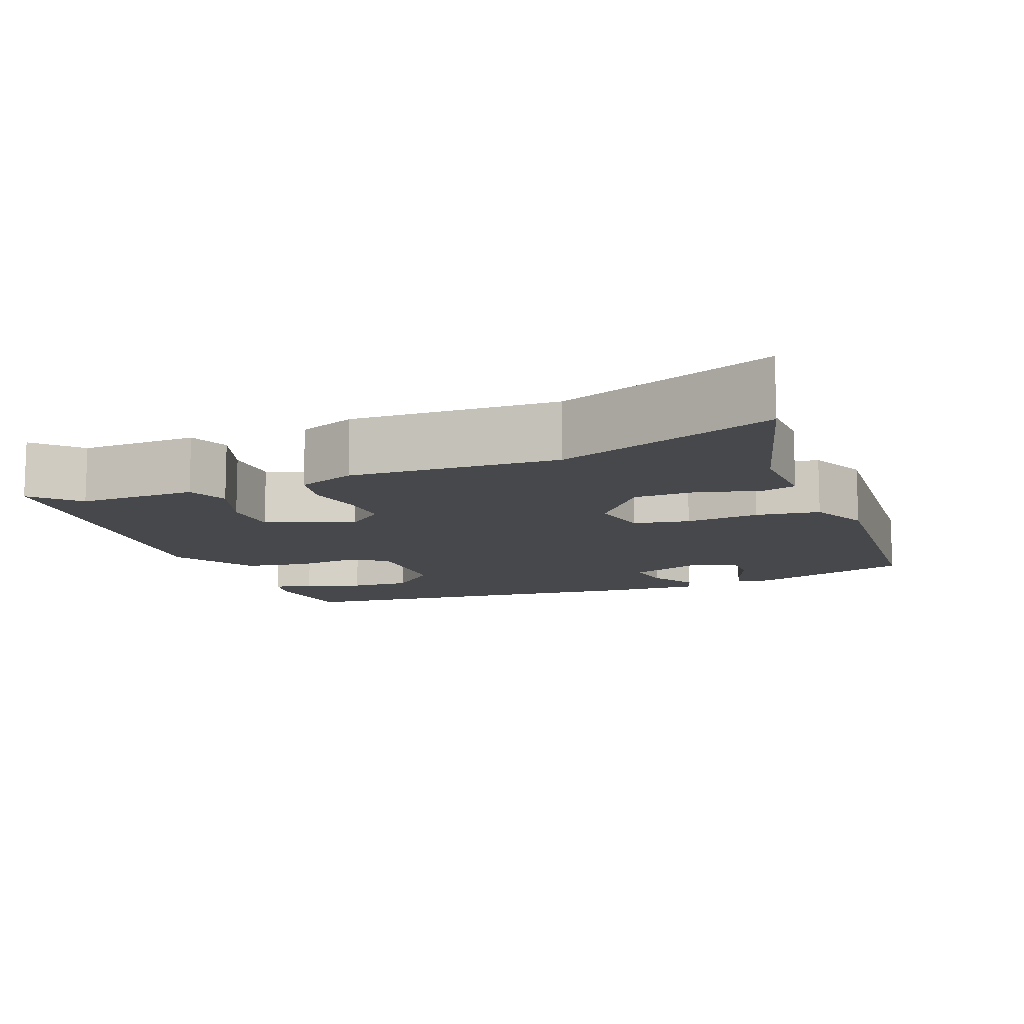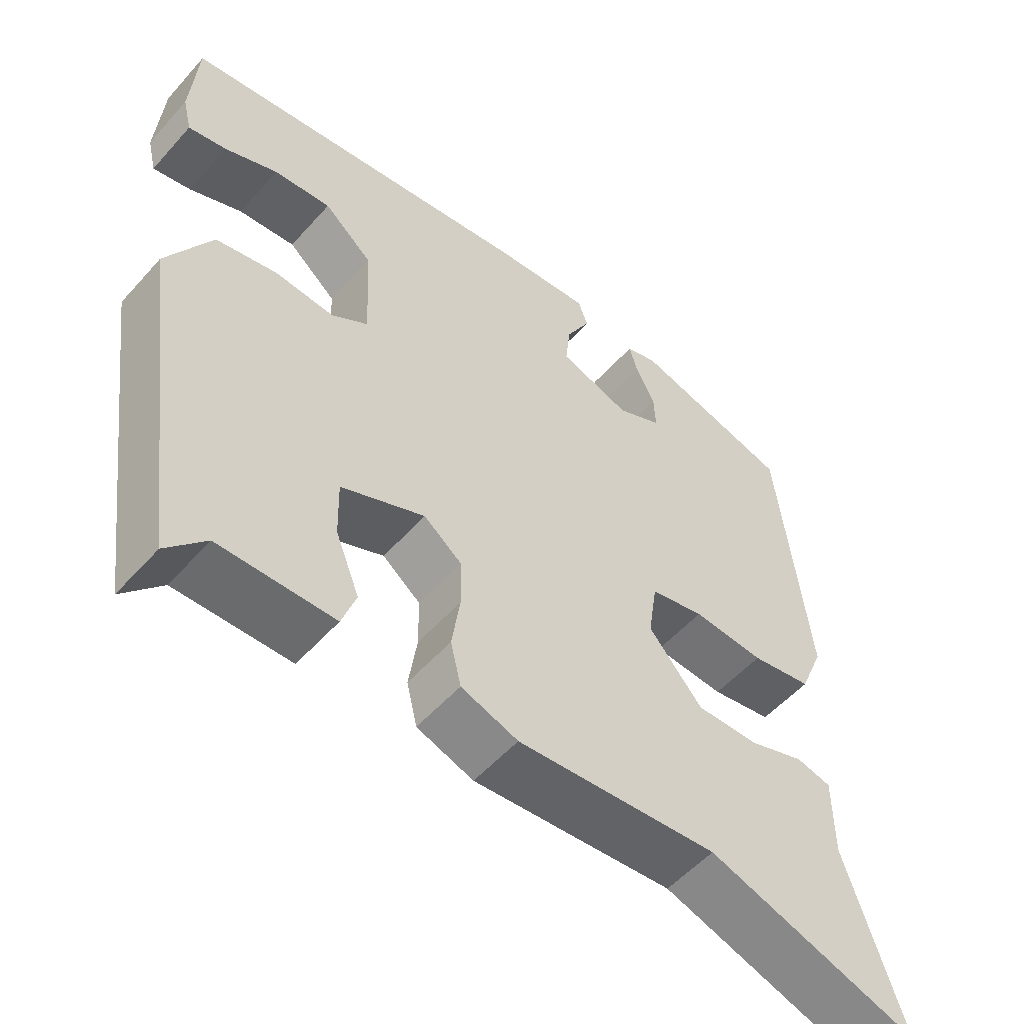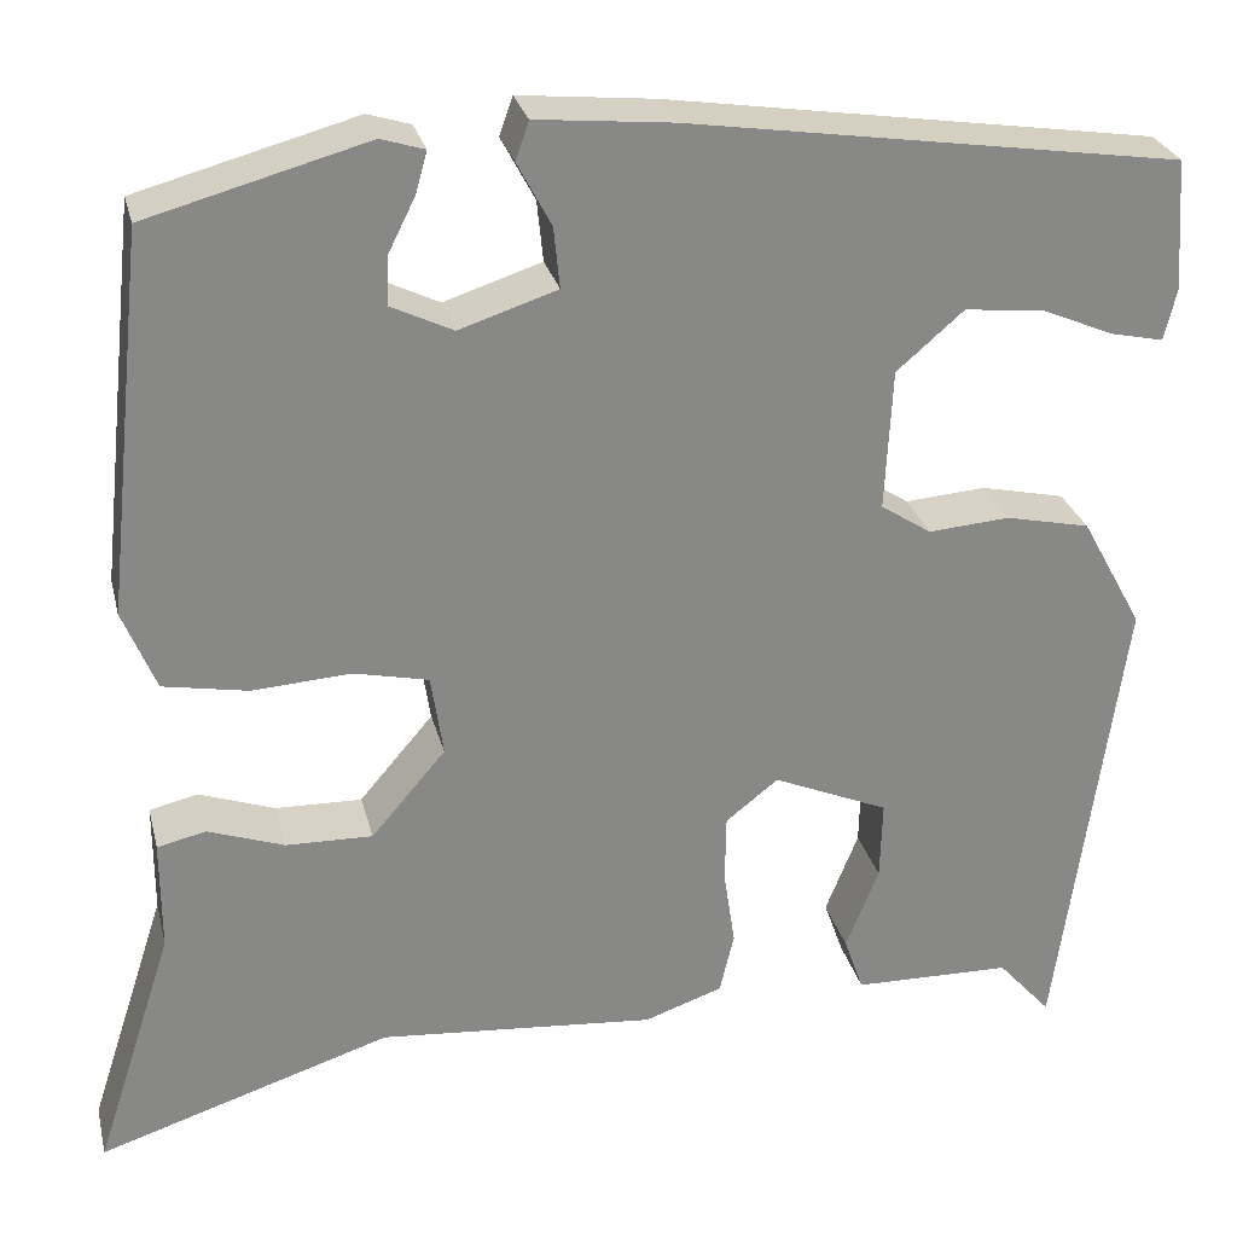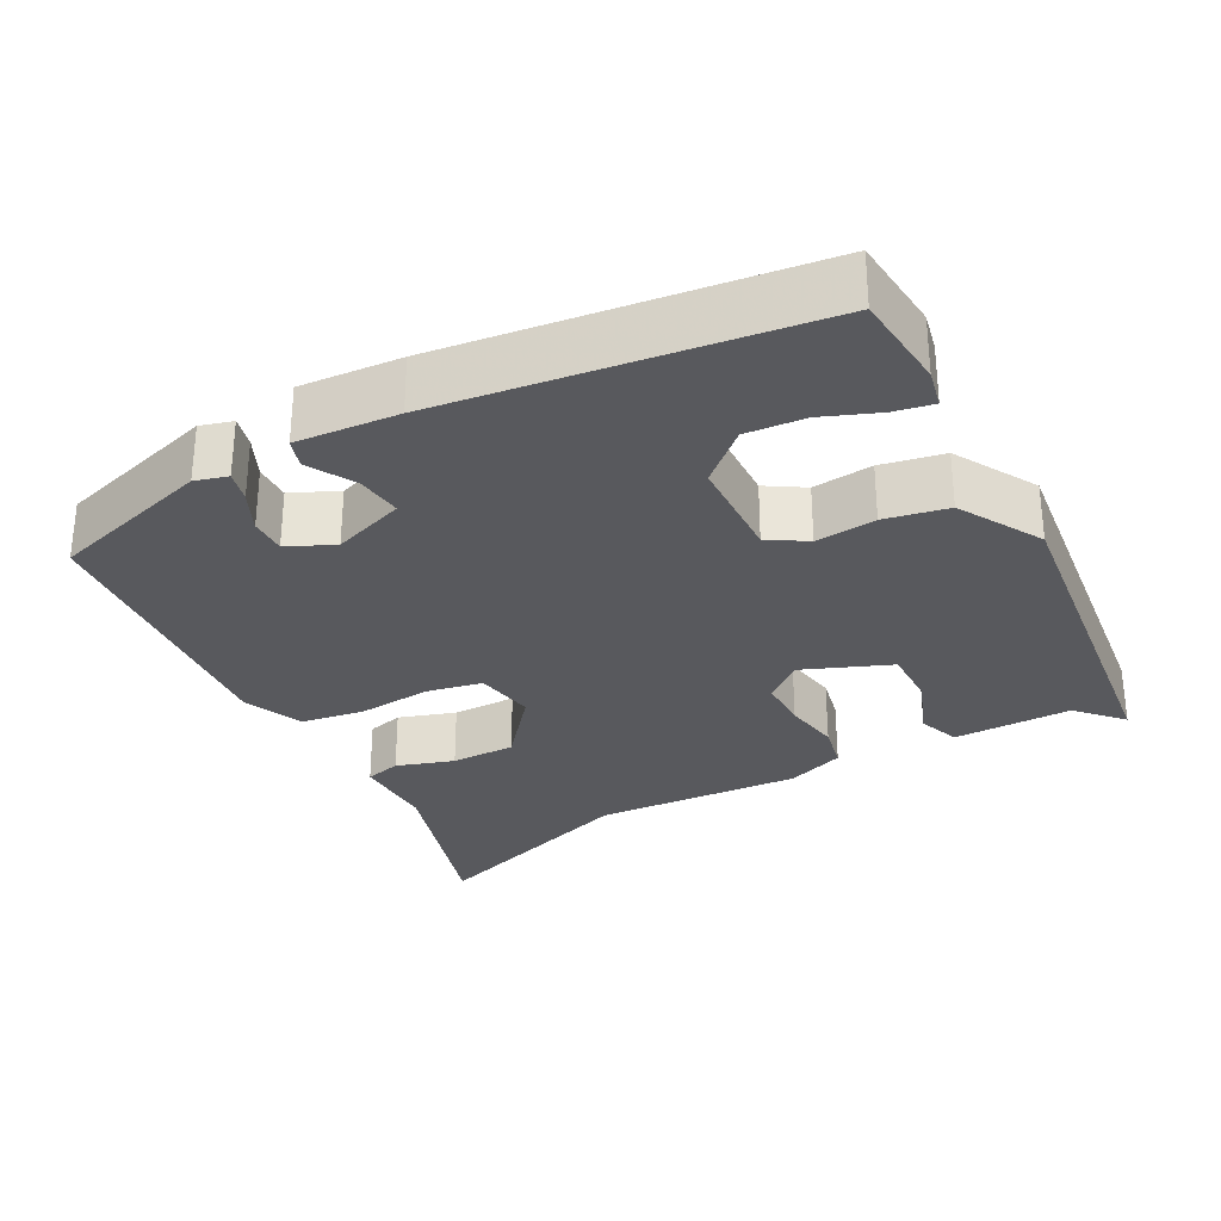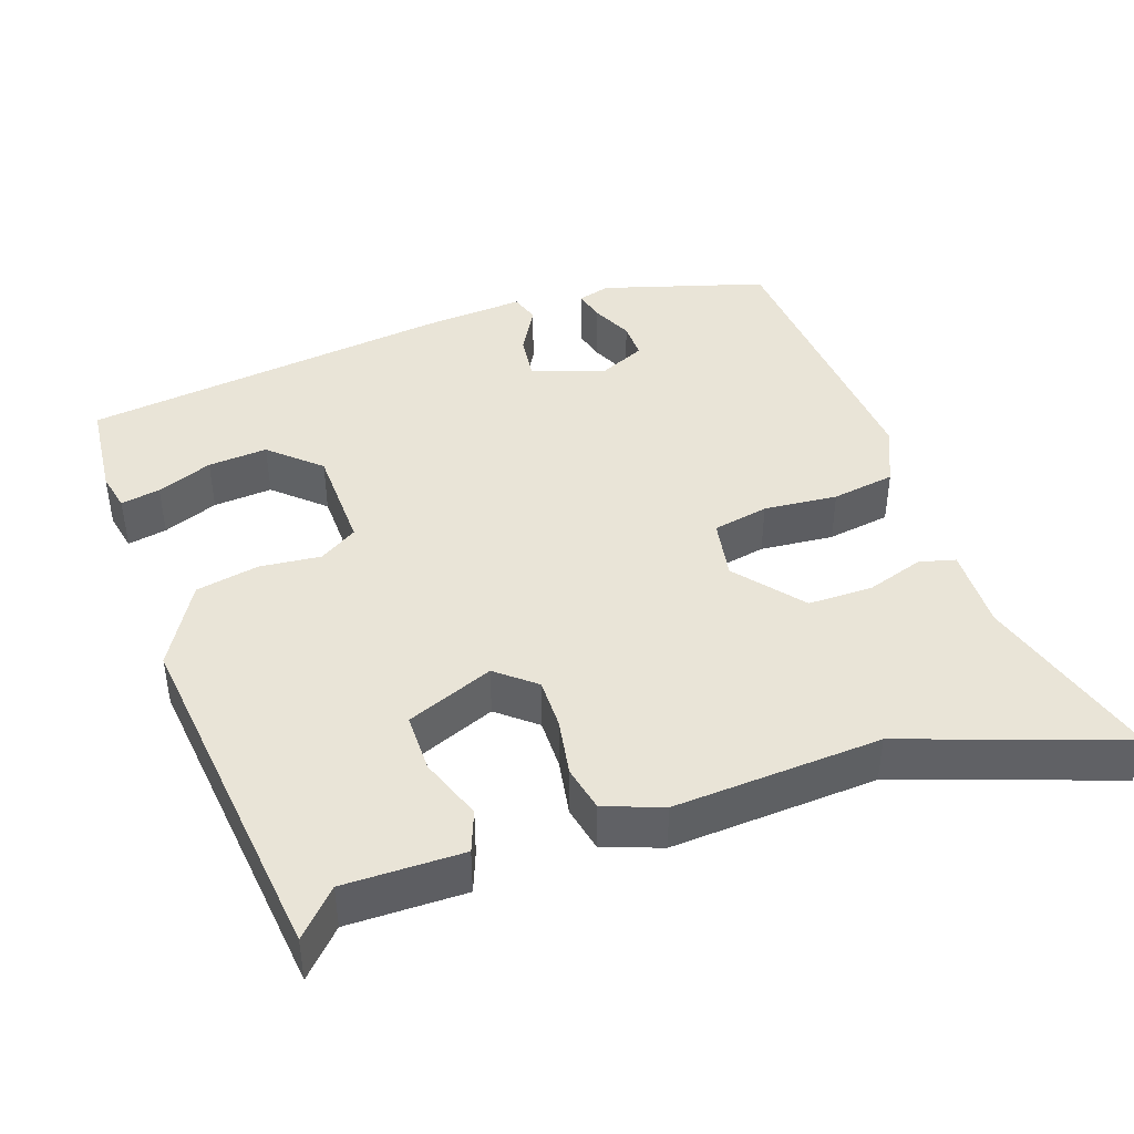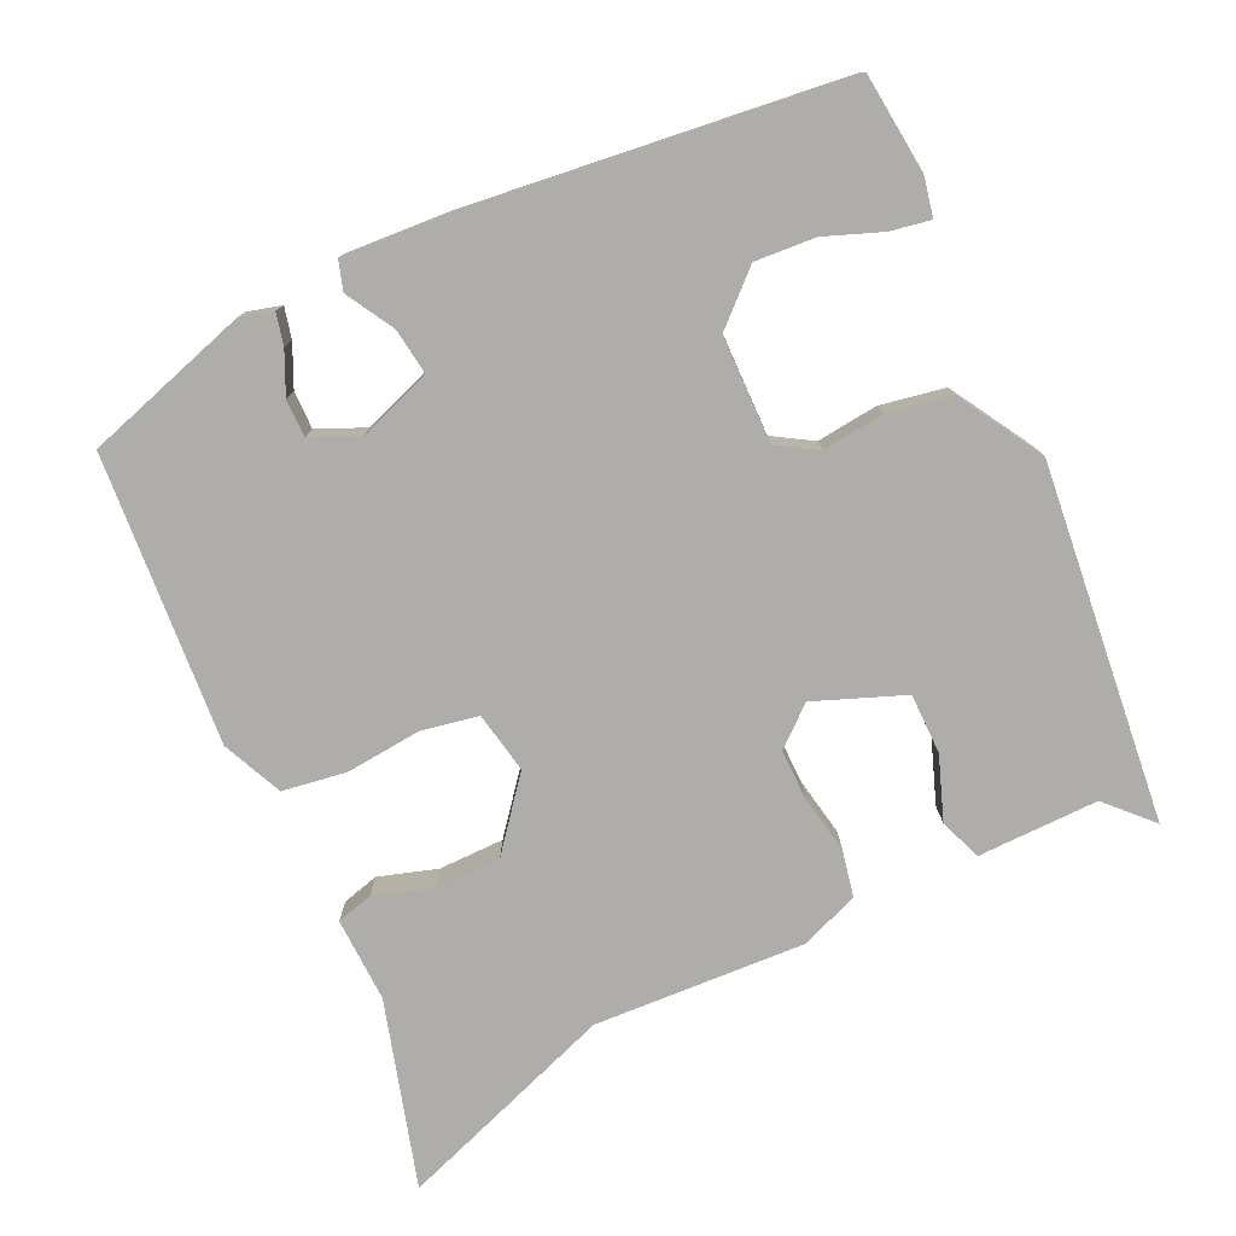
<metadata>
{"format":"obj","ext":"obj","renderer":"f3d","projection":"perspective","resolution":1024,"background":"white","views":[{"elev":-11.3,"azim":-156.5,"up":"+Y"},{"elev":-53.9,"azim":139.4,"up":"+Z"},{"elev":27.5,"azim":-13.5,"up":"+Z"},{"elev":-30.0,"azim":29.5,"up":"+Y"},{"elev":43.0,"azim":162.4,"up":"+Y"},{"elev":-77.4,"azim":27.0,"up":"+Y"}]}
</metadata>
<code>
v -0.485 0.07 0.434
v -0.272 0.07 0.492
v -0.23 0.07 0.479
v -0.241 0.07 0.439
v -0.267 0.07 0.387
v -0.269 0.07 0.339
v -0.209 0.07 0.31
v -0.114 0.07 0.341
v -0.12 0.07 0.4
v -0.153 0.07 0.462
v -0.14 0.07 0.499
v -0.008 0.07 0.486
v 0.47 0.07 0.414
v 0.479 0.07 0.287
v 0.467 0.07 0.237
v 0.416 0.07 0.248
v 0.345 0.07 0.278
v 0.268 0.07 0.286
v 0.203 0.07 0.23
v 0.196 0.07 0.093
v 0.245 0.07 0.061
v 0.324 0.07 0.067
v 0.406 0.07 0.049
v 0.466 0.07 -0.06
v 0.403 0.07 -0.514
v 0.351 0.07 -0.456
v 0.197 0.07 -0.453
v 0.178 0.07 -0.399
v 0.21 0.07 -0.319
v 0.212 0.07 -0.242
v 0.1 0.07 -0.194
v 0.049 0.07 -0.234
v 0.048 0.07 -0.3
v 0.059 0.07 -0.374
v 0.045 0.07 -0.433
v -0.031 0.07 -0.459
v -0.3 0.07 -0.436
v -0.584 0.07 -0.527
v -0.508 0.07 -0.292
v -0.508 0.07 -0.184
v -0.461 0.07 -0.173
v -0.387 0.07 -0.199
v -0.303 0.07 -0.201
v -0.231 0.07 -0.117
v -0.243 0.07 -0.038
v -0.315 0.07 -0.022
v -0.411 0.07 -0.028
v -0.493 0.07 -0.013
v -0.525 0.07 0.065
v -0.485 0 0.434
v -0.272 0 0.492
v -0.23 0 0.479
v -0.241 0 0.439
v -0.267 0 0.387
v -0.269 0 0.339
v -0.209 0 0.31
v -0.114 0 0.341
v -0.12 0 0.4
v -0.153 0 0.462
v -0.14 0 0.499
v -0.008 0 0.486
v 0.47 0 0.414
v 0.479 0 0.287
v 0.467 0 0.237
v 0.416 0 0.248
v 0.345 0 0.278
v 0.268 0 0.286
v 0.203 0 0.23
v 0.196 0 0.093
v 0.245 0 0.061
v 0.324 0 0.067
v 0.406 0 0.049
v 0.466 0 -0.06
v 0.403 0 -0.514
v 0.351 0 -0.456
v 0.197 0 -0.453
v 0.178 0 -0.399
v 0.21 0 -0.319
v 0.212 0 -0.242
v 0.1 0 -0.194
v 0.049 0 -0.234
v 0.048 0 -0.3
v 0.059 0 -0.374
v 0.045 0 -0.433
v -0.031 0 -0.459
v -0.3 0 -0.436
v -0.584 0 -0.527
v -0.508 0 -0.292
v -0.508 0 -0.184
v -0.461 0 -0.173
v -0.387 0 -0.199
v -0.303 0 -0.201
v -0.231 0 -0.117
v -0.243 0 -0.038
v -0.315 0 -0.022
v -0.411 0 -0.028
v -0.493 0 -0.013
v -0.525 0 0.065
f 46 47 48 49
f 45 46 49 1
f 39 40 41 42
f 37 38 39 42
f 37 42 43
f 36 37 43 44
f 33 34 35 36
f 32 33 36 44
f 26 27 28 29
f 26 29 30
f 25 26 30
f 24 25 30
f 21 22 23 24
f 21 24 30 31
f 14 15 16 17
f 14 17 18
f 13 14 18
f 12 13 18
f 9 10 11 12
f 8 9 12 18
f 7 8 18 19
f 2 3 4 5
f 2 5 6
f 1 2 6
f 45 1 6 7
f 20 21 31 32
f 20 32 44 45
f 7 19 20 45
f 98 97 96 95
f 50 98 95 94
f 91 90 89 88
f 91 88 87 86
f 92 91 86
f 93 92 86 85
f 85 84 83 82
f 93 85 82 81
f 78 77 76 75
f 79 78 75
f 79 75 74
f 79 74 73
f 73 72 71 70
f 80 79 73 70
f 66 65 64 63
f 67 66 63
f 67 63 62
f 67 62 61
f 61 60 59 58
f 67 61 58 57
f 68 67 57 56
f 54 53 52 51
f 55 54 51
f 55 51 50
f 56 55 50 94
f 81 80 70 69
f 94 93 81 69
f 94 69 68 56
f 1 50 51 2
f 2 51 52 3
f 3 52 53 4
f 4 53 54 5
f 5 54 55 6
f 6 55 56 7
f 7 56 57 8
f 8 57 58 9
f 9 58 59 10
f 10 59 60 11
f 11 60 61 12
f 12 61 62 13
f 13 62 63 14
f 14 63 64 15
f 15 64 65 16
f 16 65 66 17
f 17 66 67 18
f 18 67 68 19
f 19 68 69 20
f 20 69 70 21
f 21 70 71 22
f 22 71 72 23
f 23 72 73 24
f 24 73 74 25
f 25 74 75 26
f 26 75 76 27
f 27 76 77 28
f 28 77 78 29
f 29 78 79 30
f 30 79 80 31
f 31 80 81 32
f 32 81 82 33
f 33 82 83 34
f 34 83 84 35
f 35 84 85 36
f 36 85 86 37
f 37 86 87 38
f 38 87 88 39
f 39 88 89 40
f 40 89 90 41
f 41 90 91 42
f 42 91 92 43
f 43 92 93 44
f 44 93 94 45
f 45 94 95 46
f 46 95 96 47
f 47 96 97 48
f 48 97 98 49
f 49 98 50 1

</code>
